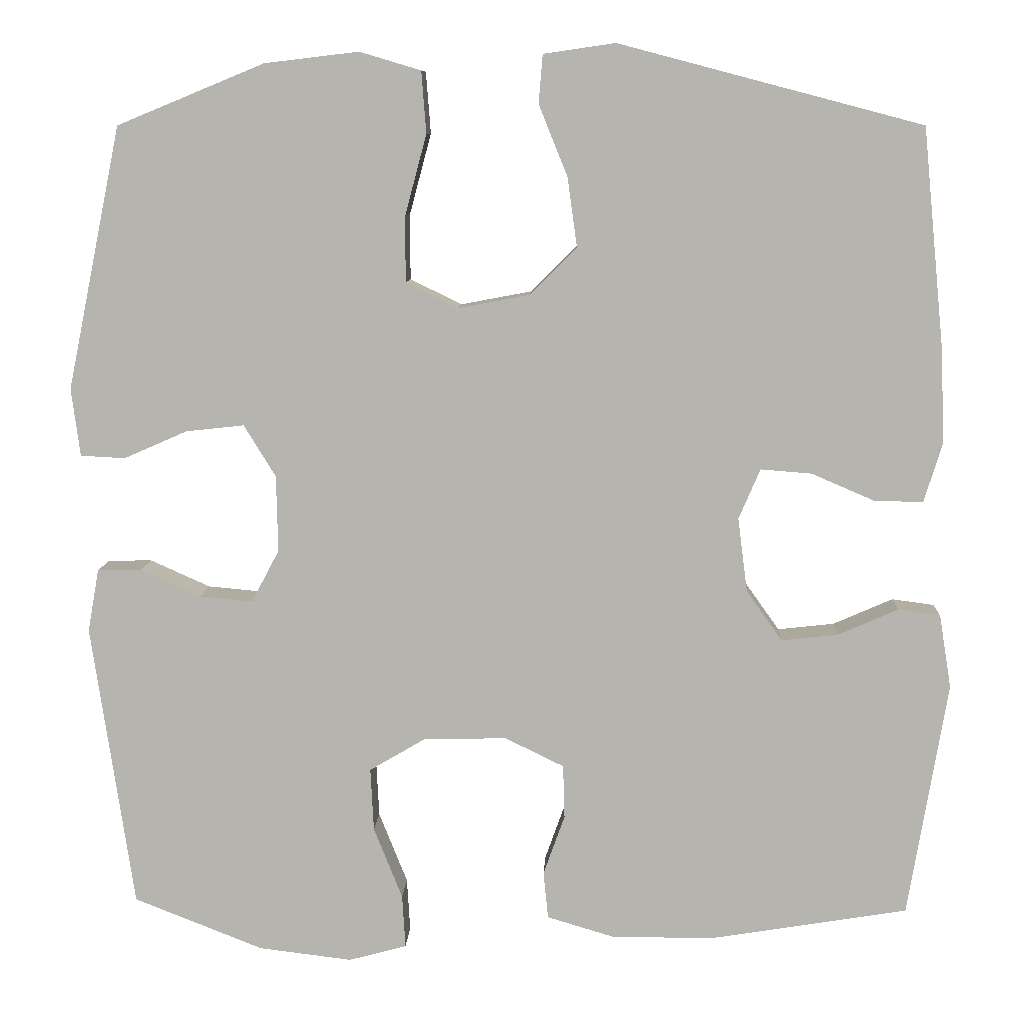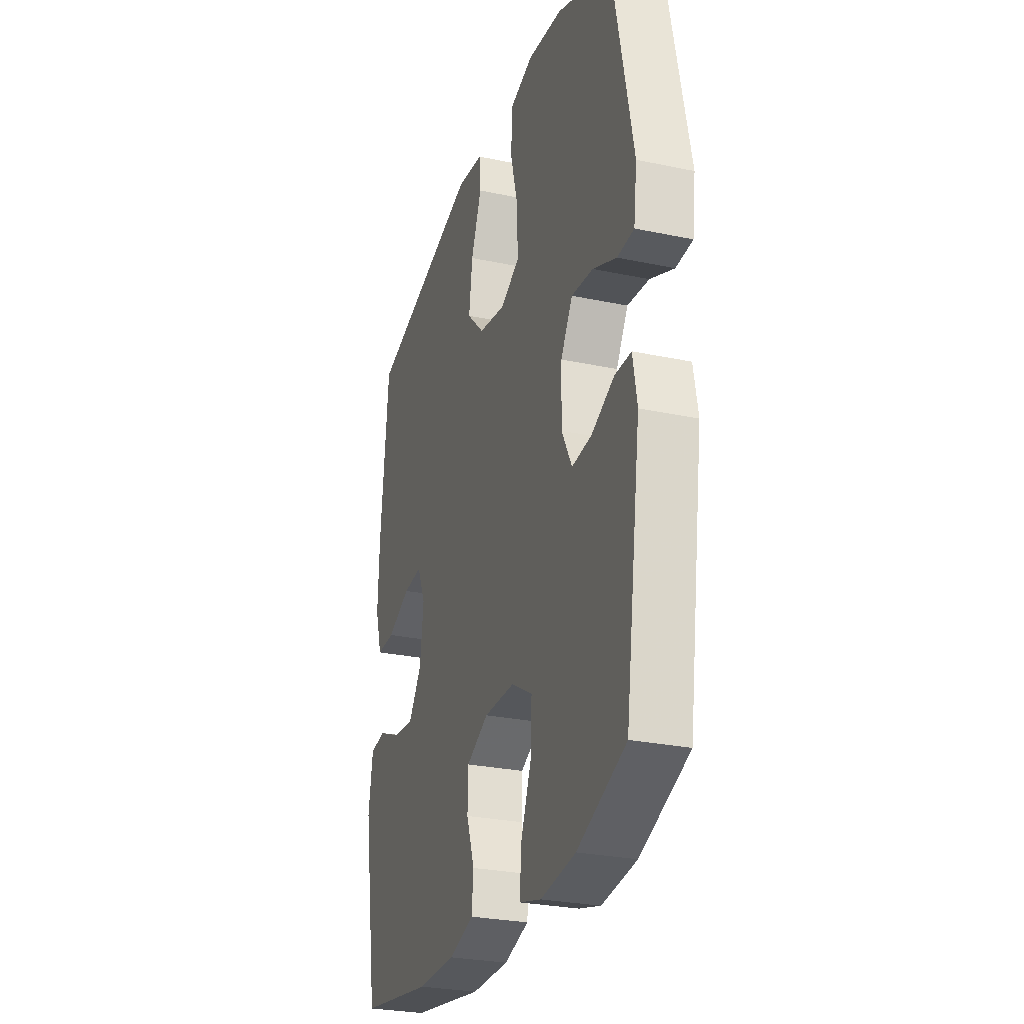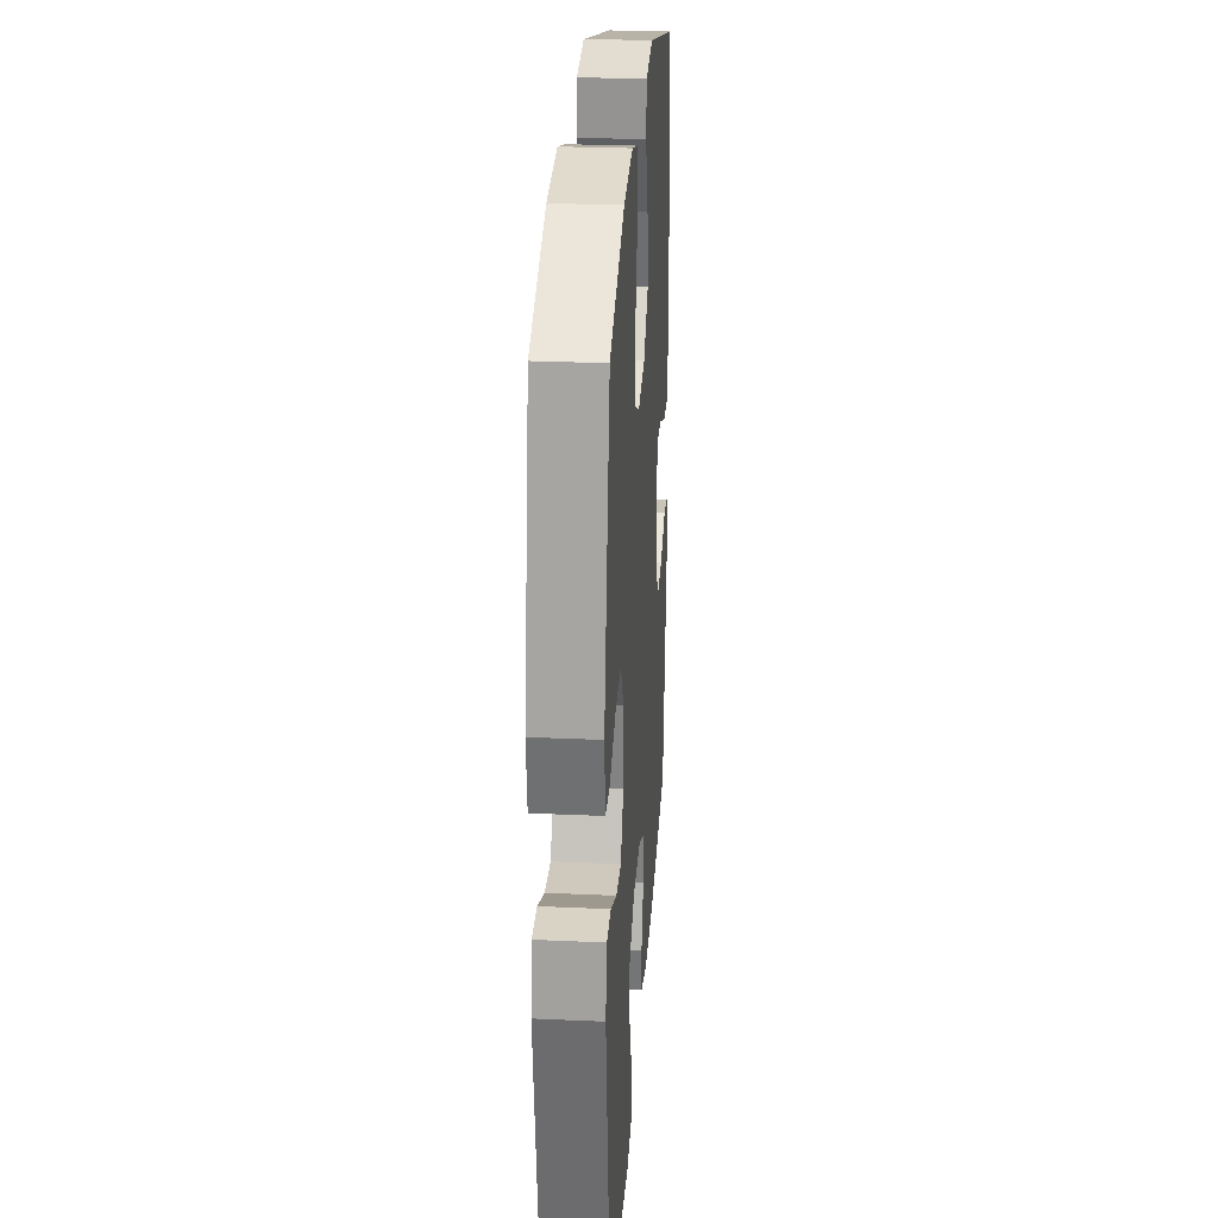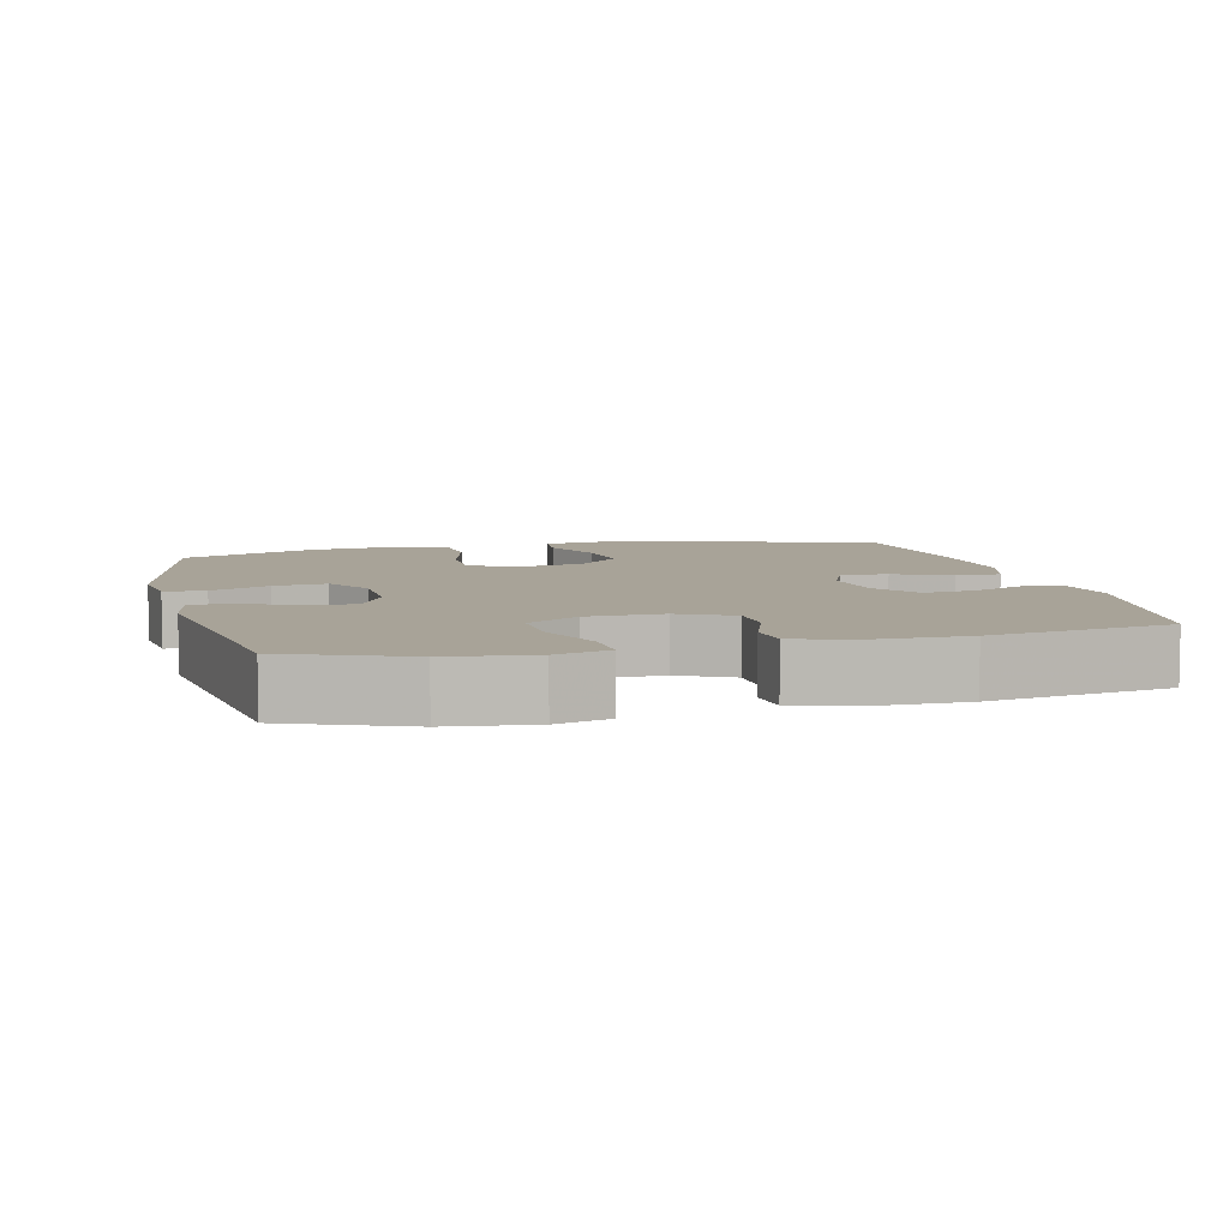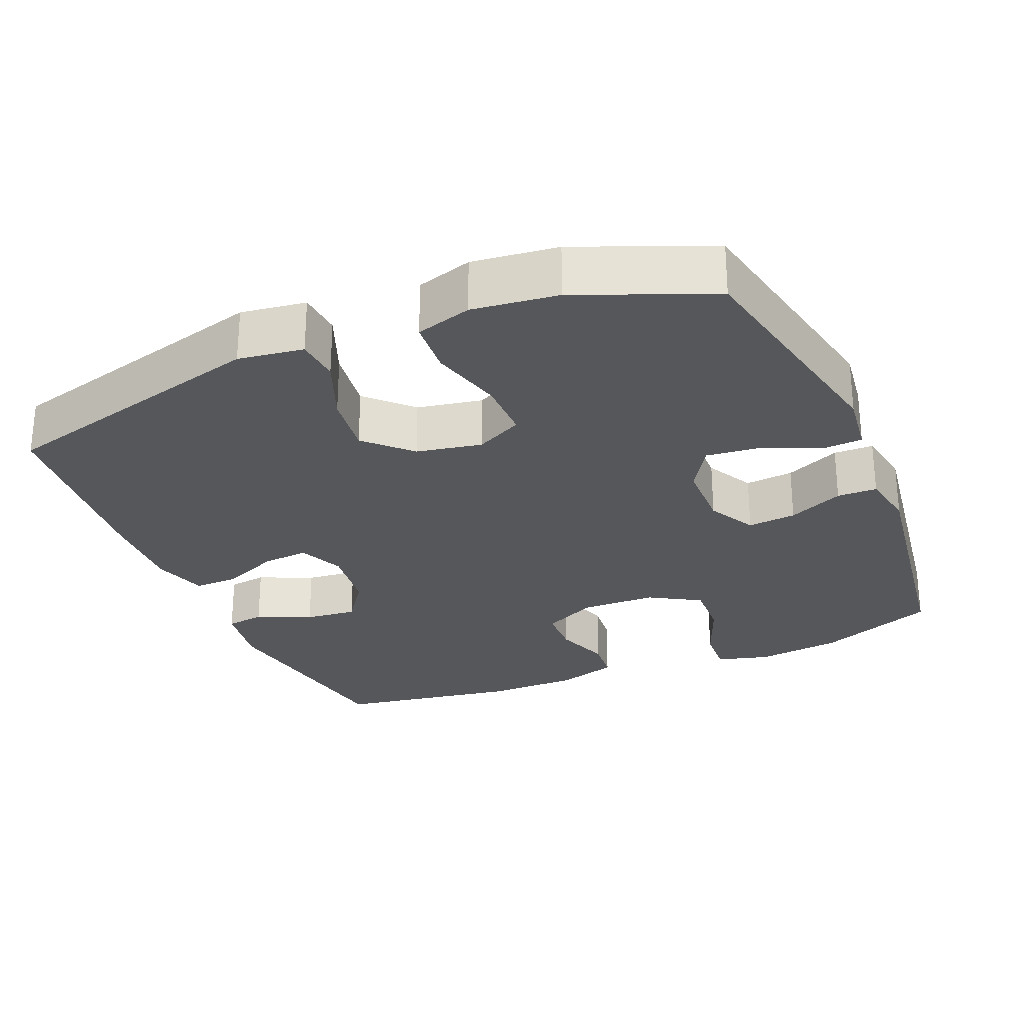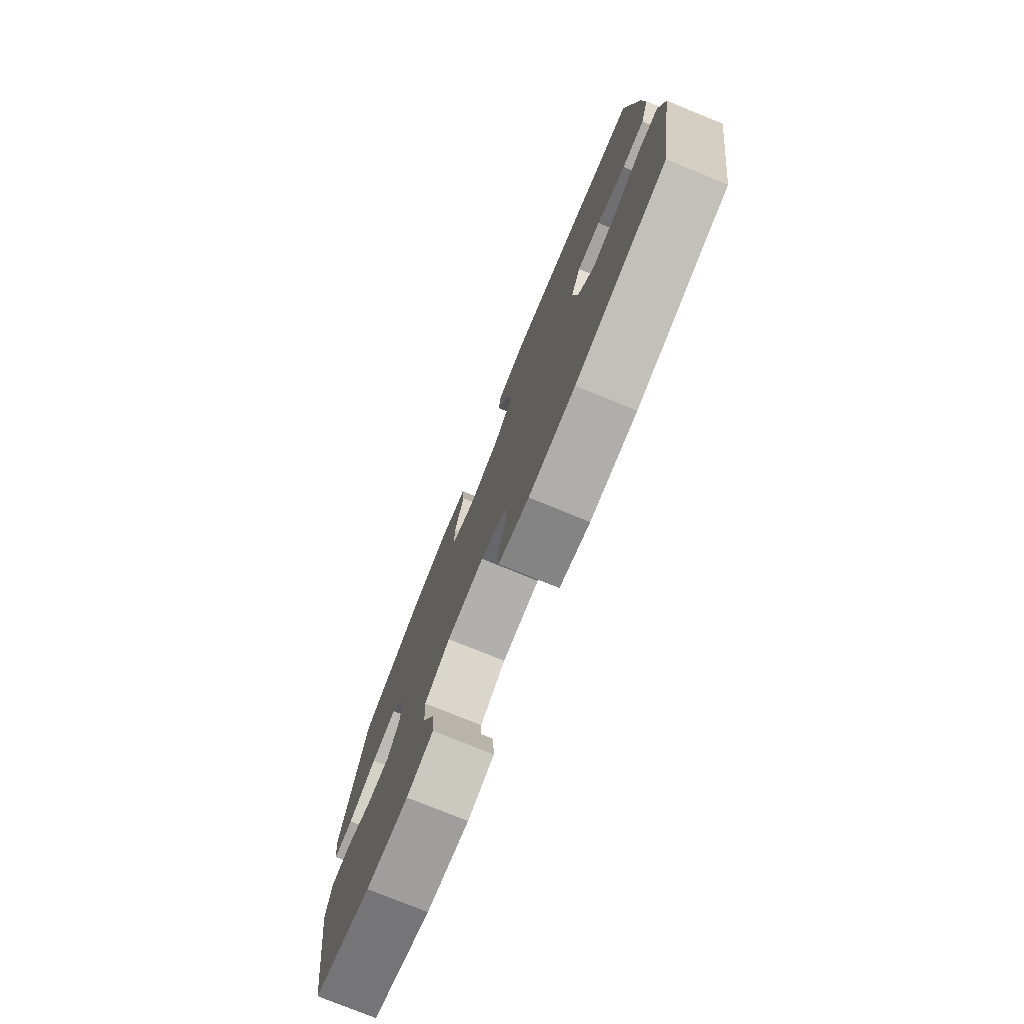
<metadata>
{"format":"obj","ext":"obj","renderer":"f3d","projection":"perspective","resolution":1024,"background":"white","views":[{"elev":8.9,"azim":-177.3,"up":"+Z"},{"elev":-27.7,"azim":72.1,"up":"+Z"},{"elev":27.3,"azim":94.0,"up":"+Z"},{"elev":6.9,"azim":166.3,"up":"+Y"},{"elev":-27.3,"azim":23.0,"up":"+Y"},{"elev":-77.7,"azim":-112.1,"up":"+Z"}]}
</metadata>
<code>
v 0.5 0.07 -0.5
v 0.337 0.07 -0.564
v 0.22 0.07 -0.578
v 0.147 0.07 -0.558
v 0.151 0.07 -0.491
v 0.187 0.07 -0.401
v 0.191 0.07 -0.322
v 0.12 0.07 -0.28
v 0.016 0.07 -0.278
v -0.058 0.07 -0.314
v -0.06 0.07 -0.381
v -0.033 0.07 -0.457
v -0.039 0.07 -0.516
v -0.123 0.07 -0.541
v -0.251 0.07 -0.541
v -0.5 0.07 -0.5
v -0.549 0.07 -0.204
v -0.534 0.07 -0.112
v -0.481 0.07 -0.105
v -0.406 0.07 -0.138
v -0.335 0.07 -0.146
v -0.29 0.07 -0.083
v -0.278 0.07 0.01
v -0.305 0.07 0.073
v -0.369 0.07 0.068
v -0.448 0.07 0.034
v -0.509 0.07 0.033
v -0.532 0.07 0.108
v -0.527 0.07 0.227
v -0.5 0.07 0.5
v -0.12 0.07 0.6
v -0.03 0.07 0.587
v -0.025 0.07 0.526
v -0.061 0.07 0.437
v -0.073 0.07 0.35
v -0.014 0.07 0.291
v 0.076 0.07 0.274
v 0.141 0.07 0.306
v 0.141 0.07 0.389
v 0.114 0.07 0.49
v 0.12 0.07 0.567
v 0.197 0.07 0.59
v 0.315 0.07 0.576
v 0.5 0.07 0.5
v 0.568 0.07 0.17
v 0.557 0.07 0.085
v 0.501 0.07 0.082
v 0.421 0.07 0.117
v 0.348 0.07 0.125
v 0.308 0.07 0.06
v 0.306 0.07 -0.036
v 0.341 0.07 -0.102
v 0.408 0.07 -0.096
v 0.484 0.07 -0.062
v 0.539 0.07 -0.063
v 0.553 0.07 -0.142
v 0.5 0 -0.5
v 0.337 0 -0.564
v 0.22 0 -0.578
v 0.147 0 -0.558
v 0.151 0 -0.491
v 0.187 0 -0.401
v 0.191 0 -0.322
v 0.12 0 -0.28
v 0.016 0 -0.278
v -0.058 0 -0.314
v -0.06 0 -0.381
v -0.033 0 -0.457
v -0.039 0 -0.516
v -0.123 0 -0.541
v -0.251 0 -0.541
v -0.5 0 -0.5
v -0.549 0 -0.204
v -0.534 0 -0.112
v -0.481 0 -0.105
v -0.406 0 -0.138
v -0.335 0 -0.146
v -0.29 0 -0.083
v -0.278 0 0.01
v -0.305 0 0.073
v -0.369 0 0.068
v -0.448 0 0.034
v -0.509 0 0.033
v -0.532 0 0.108
v -0.527 0 0.227
v -0.5 0 0.5
v -0.12 0 0.6
v -0.03 0 0.587
v -0.025 0 0.526
v -0.061 0 0.437
v -0.073 0 0.35
v -0.014 0 0.291
v 0.076 0 0.274
v 0.141 0 0.306
v 0.141 0 0.389
v 0.114 0 0.49
v 0.12 0 0.567
v 0.197 0 0.59
v 0.315 0 0.576
v 0.5 0 0.5
v 0.568 0 0.17
v 0.557 0 0.085
v 0.501 0 0.082
v 0.421 0 0.117
v 0.348 0 0.125
v 0.308 0 0.06
v 0.306 0 -0.036
v 0.341 0 -0.102
v 0.408 0 -0.096
v 0.484 0 -0.062
v 0.539 0 -0.063
v 0.553 0 -0.142
f 53 54 55 56
f 52 53 56 1
f 51 52 1 2
f 45 46 47 48
f 45 48 49
f 44 45 49
f 43 44 49 50
f 39 40 41 42
f 38 39 42 43
f 31 32 33 34
f 31 34 35
f 30 31 35
f 29 30 35 36
f 25 26 27 28
f 24 25 28 29
f 17 18 19 20
f 17 20 21
f 16 17 21
f 15 16 21 22
f 11 12 13 14
f 10 11 14 15
f 3 4 5 6
f 51 2 3 6
f 51 6 7
f 38 43 50 51
f 37 38 51 7
f 24 29 36 37
f 23 24 37 7
f 10 15 22 23
f 9 10 23
f 8 9 23
f 7 8 23
f 112 111 110 109
f 57 112 109 108
f 58 57 108 107
f 104 103 102 101
f 105 104 101
f 105 101 100
f 106 105 100 99
f 98 97 96 95
f 99 98 95 94
f 90 89 88 87
f 91 90 87
f 91 87 86
f 92 91 86 85
f 84 83 82 81
f 85 84 81 80
f 76 75 74 73
f 77 76 73
f 77 73 72
f 78 77 72 71
f 70 69 68 67
f 71 70 67 66
f 62 61 60 59
f 62 59 58 107
f 63 62 107
f 107 106 99 94
f 63 107 94 93
f 93 92 85 80
f 63 93 80 79
f 79 78 71 66
f 79 66 65
f 79 65 64
f 79 64 63
f 1 57 58 2
f 2 58 59 3
f 3 59 60 4
f 4 60 61 5
f 5 61 62 6
f 6 62 63 7
f 7 63 64 8
f 8 64 65 9
f 9 65 66 10
f 10 66 67 11
f 11 67 68 12
f 12 68 69 13
f 13 69 70 14
f 14 70 71 15
f 15 71 72 16
f 16 72 73 17
f 17 73 74 18
f 18 74 75 19
f 19 75 76 20
f 20 76 77 21
f 21 77 78 22
f 22 78 79 23
f 23 79 80 24
f 24 80 81 25
f 25 81 82 26
f 26 82 83 27
f 27 83 84 28
f 28 84 85 29
f 29 85 86 30
f 30 86 87 31
f 31 87 88 32
f 32 88 89 33
f 33 89 90 34
f 34 90 91 35
f 35 91 92 36
f 36 92 93 37
f 37 93 94 38
f 38 94 95 39
f 39 95 96 40
f 40 96 97 41
f 41 97 98 42
f 42 98 99 43
f 43 99 100 44
f 44 100 101 45
f 45 101 102 46
f 46 102 103 47
f 47 103 104 48
f 48 104 105 49
f 49 105 106 50
f 50 106 107 51
f 51 107 108 52
f 52 108 109 53
f 53 109 110 54
f 54 110 111 55
f 55 111 112 56
f 56 112 57 1

</code>
